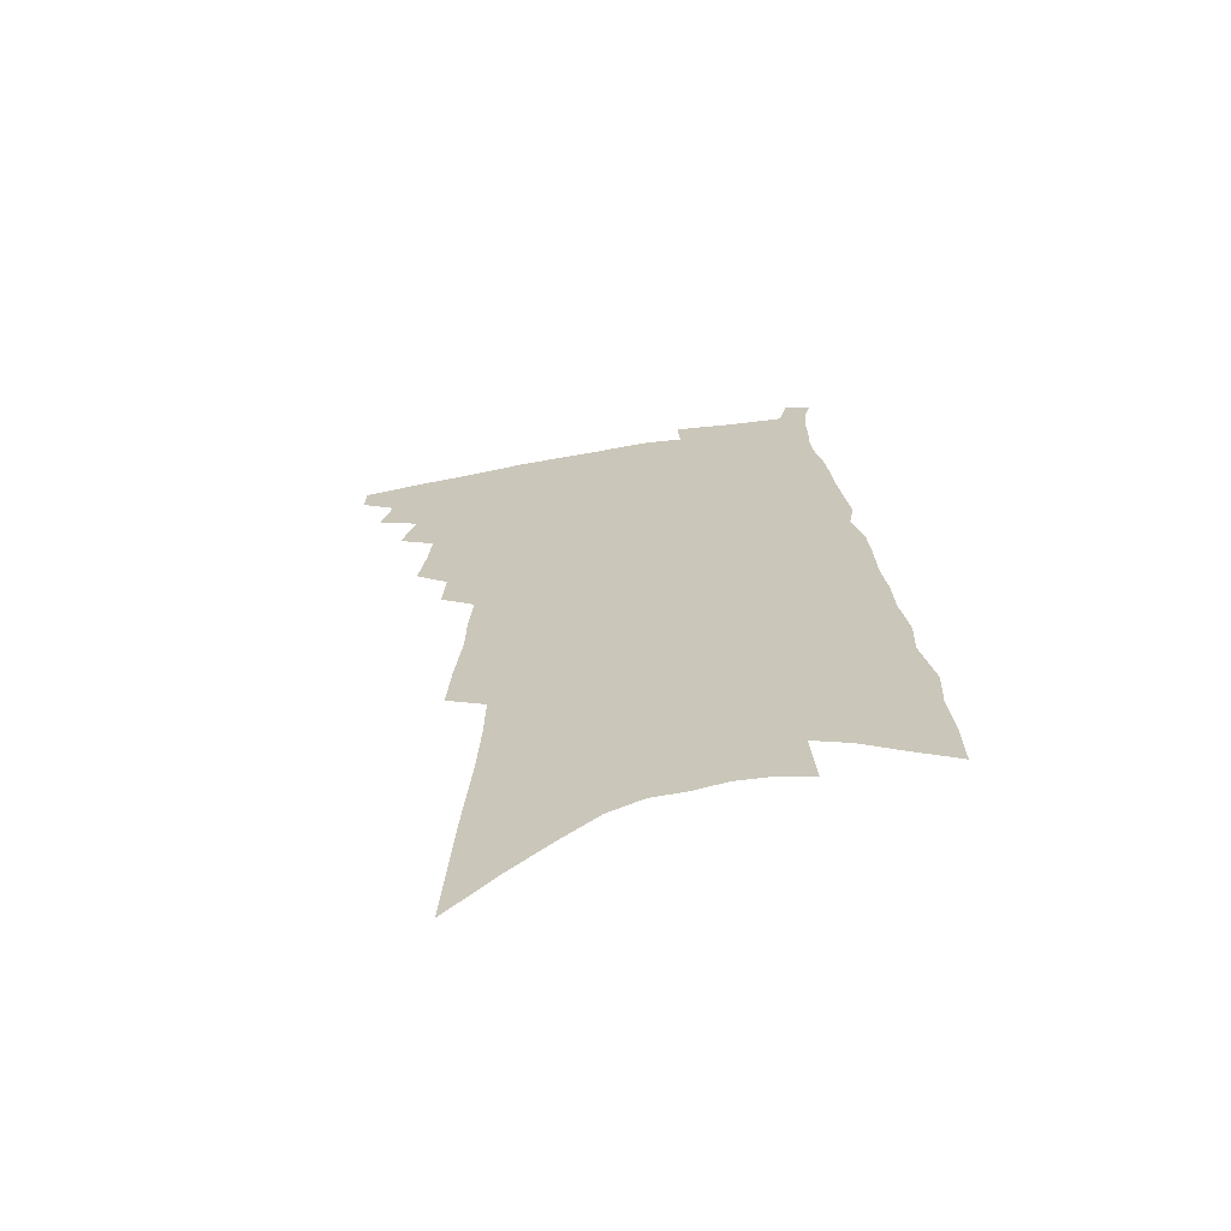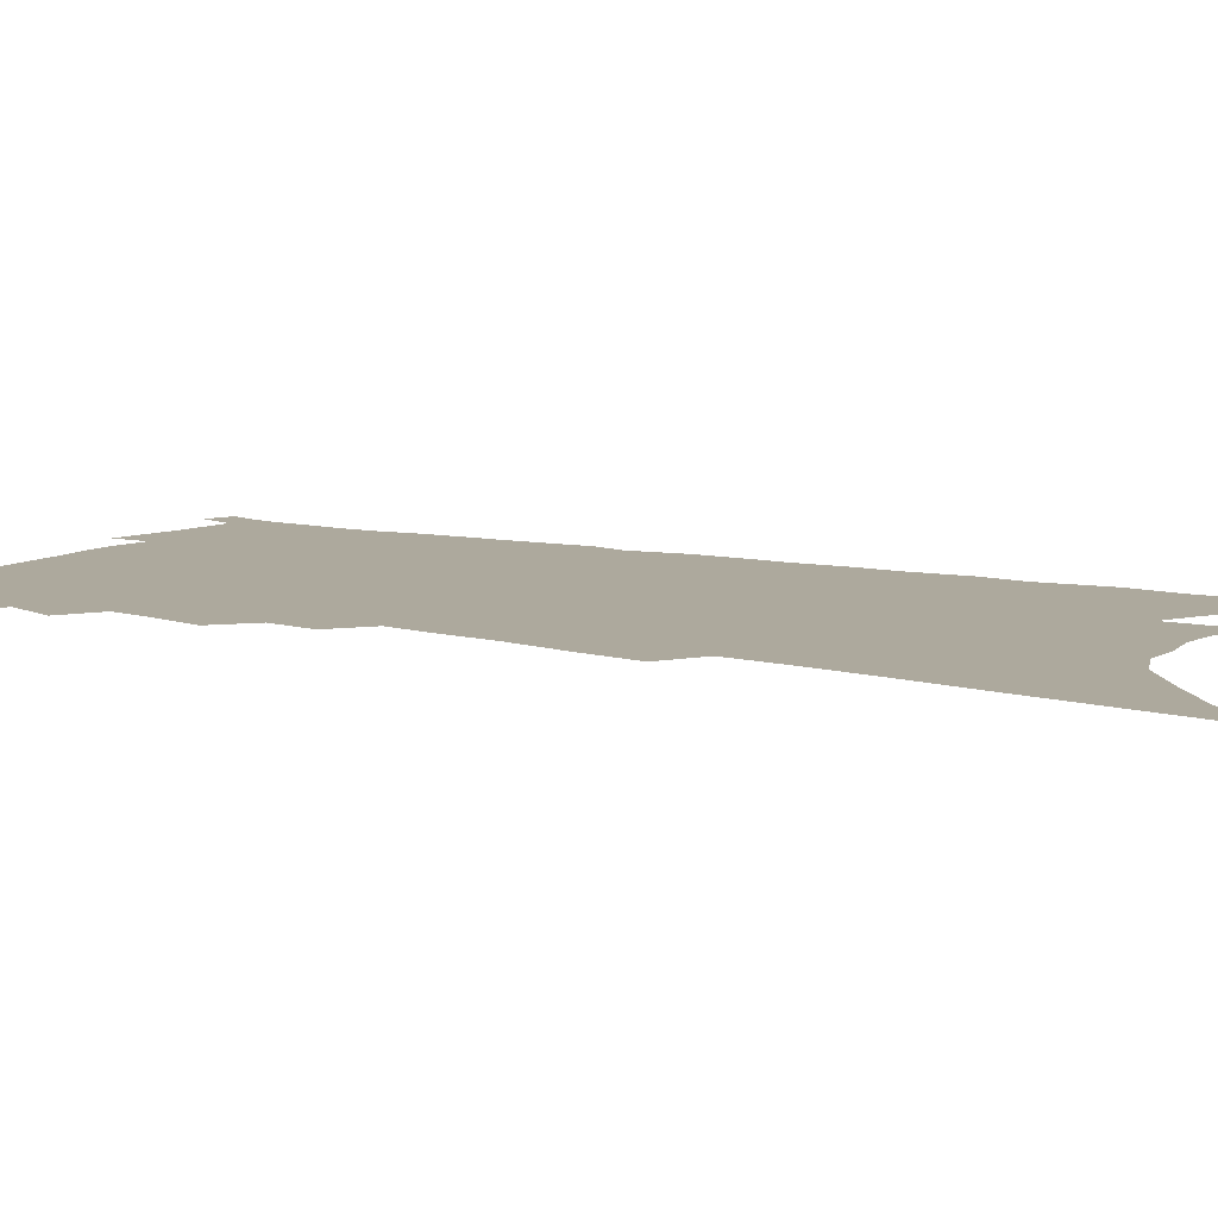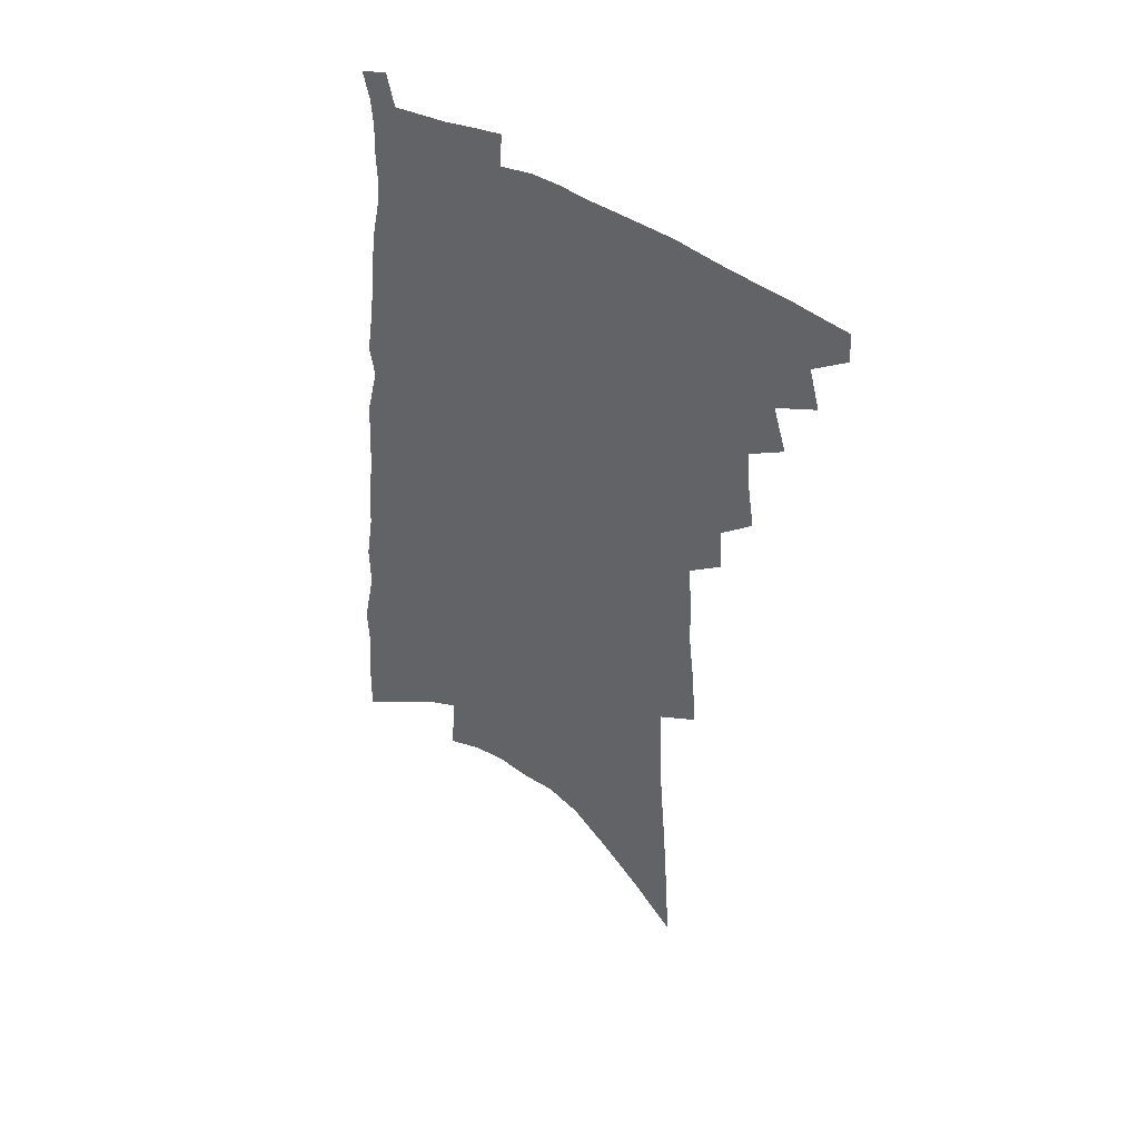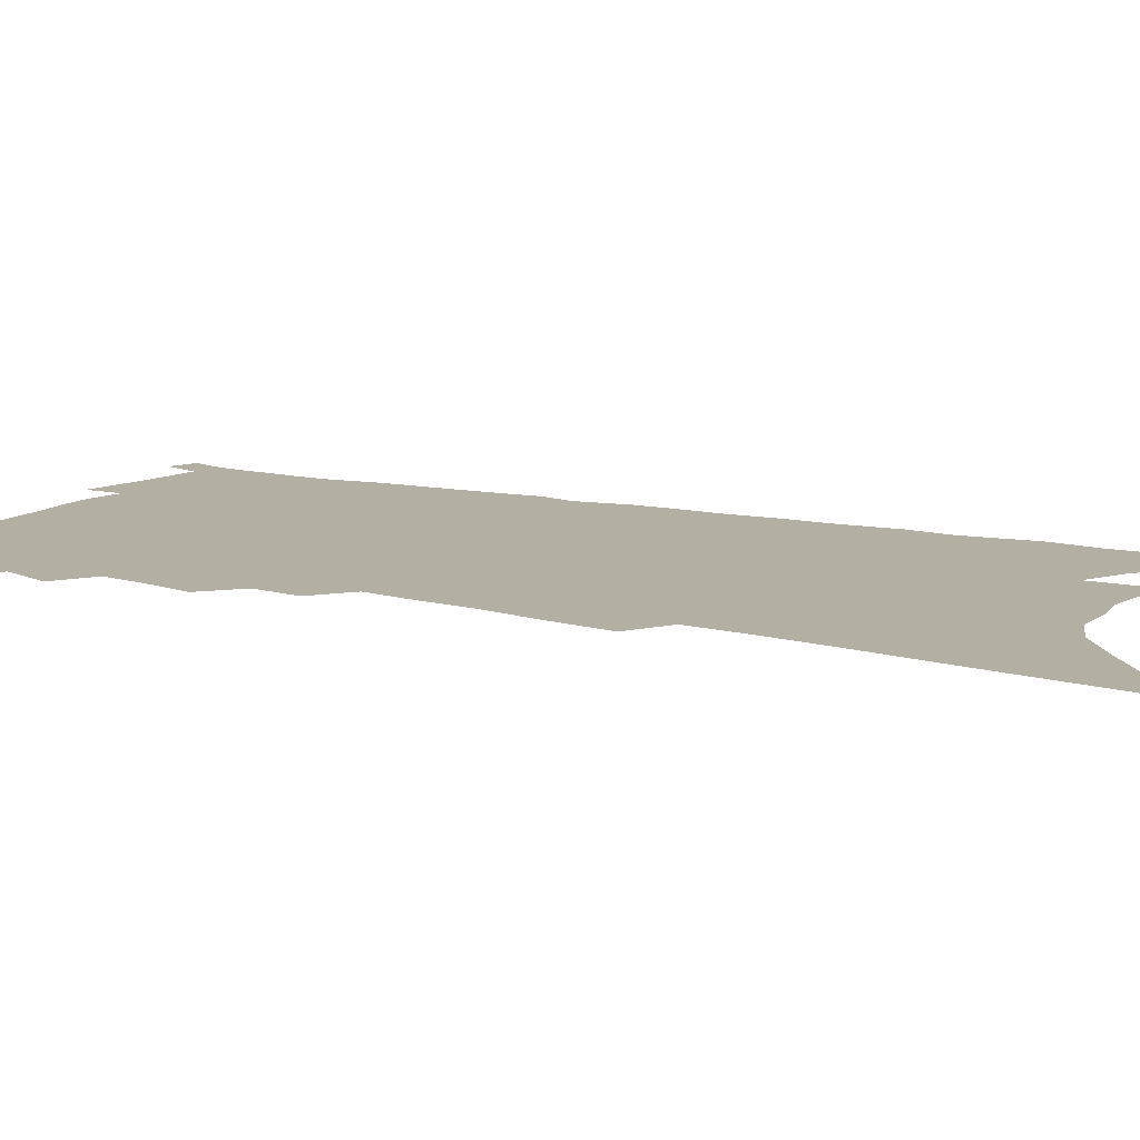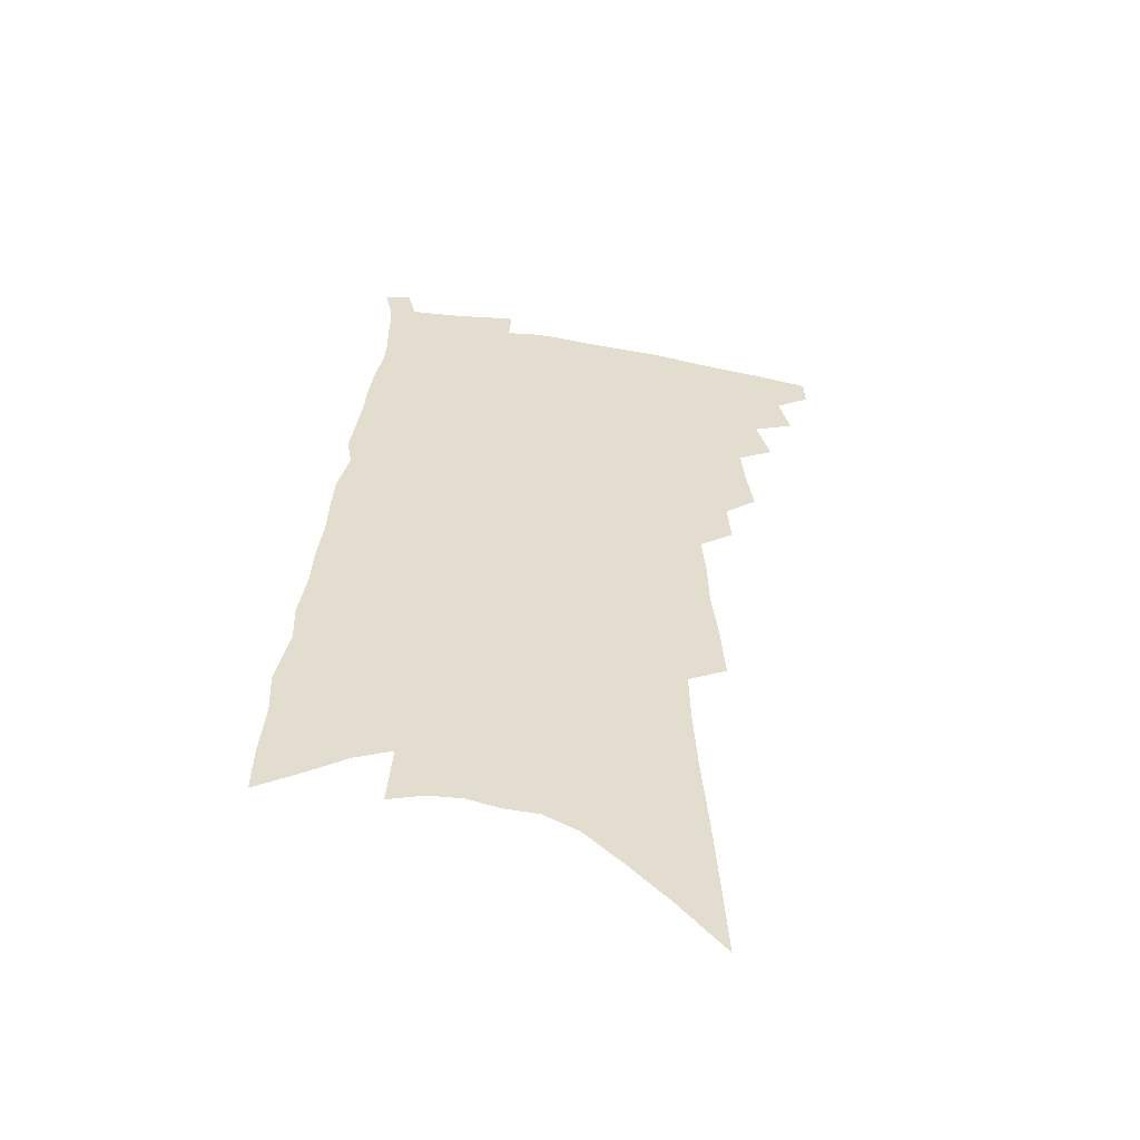
<metadata>
{"format":"obj","ext":"obj","renderer":"f3d","projection":"perspective","resolution":1024,"background":"white","views":[{"elev":-66.7,"azim":9.2,"up":"+Y"},{"elev":8.9,"azim":-55.4,"up":"+Z"},{"elev":46.2,"azim":-146.3,"up":"+Y"},{"elev":11.2,"azim":-57.5,"up":"+Z"},{"elev":-54.8,"azim":170.7,"up":"+Y"}]}
</metadata>
<code>
v 502.3 461.7 0
v 502.7 473.2 0
v 511.4 436.5 0
v 515.6 452.2 0
v 515.5 463.6 0
v 513.7 474.8 0
v 522.2 412 0
v 527.4 429.4 0
v 527.1 441.6 0
v 528 454.2 0
v 526.4 465.1 0
v 524.6 476.5 0
v 532.1 371 0
v 534.7 388.7 0
v 536 403.9 0
v 540.1 420.7 0
v 539.3 431.8 0
v 539.6 444.1 0
v 538.9 455.3 0
v 537.6 466.3 0
v 535.9 477.7 0
v 543.4 343.6 0
v 544.5 360.4 0
v 547.3 378.9 0
v 549.4 395.7 0
v 551.2 410.8 0
v 551.2 422.1 0
v 551.5 434.2 0
v 551 445.5 0
v 550.1 456.5 0
v 548.6 467.7 0
v 547.1 478.9 0
v 550.7 252 0
v 552.2 274 0
v 554.8 297.2 0
v 555.1 314.9 0
v 556.6 333.8 0
v 558.5 352.5 0
v 559.4 368.4 0
v 559.7 382.5 0
v 560.2 395.7 0
v 561.9 410.8 0
v 563.1 424.3 0
v 563.2 436 0
v 562.3 446.8 0
v 561.1 457.8 0
v 559.7 469.1 0
v 558.1 480.5 0
v 557.6 104 0
v 559.6 135.8 0
v 561.6 166.4 0
v 564 196.5 0
v 565.4 222 0
v 565.9 243.8 0
v 567.9 268 0
v 568.5 287.8 0
v 568.9 306 0
v 569.7 324.2 0
v 570.3 340.9 0
v 571.6 358 0
v 571.9 372.6 0
v 573.2 388 0
v 573.8 401.4 0
v 574.3 414.3 0
v 574.5 426.1 0
v 574.1 437 0
v 574 447.9 0
v 572.7 458.7 0
v 570.9 470.2 0
v 569 482.3 0
v 575.3 123.5 0
v 577 155.1 0
v 579.4 186.9 0
v 579.8 211 0
v 580.9 235.5 0
v 580.4 254.4 0
v 581.7 277 0
v 582.6 297.3 0
v 582.8 314.6 0
v 583.1 331.3 0
v 583.1 346.5 0
v 583.5 361.7 0
v 584.1 376.6 0
v 584.5 390.2 0
v 585.2 404 0
v 585.4 416.2 0
v 585.2 427.2 0
v 585.2 438.1 0
v 584.9 448.7 0
v 583.7 459.5 0
v 582.2 471 0
v 580.4 483 0
v 591.4 139.3 0
v 592.1 167.8 0
v 593.8 198.6 0
v 594.2 222.6 0
v 594.1 243.5 0
v 594.1 263.5 0
v 594.1 282 0
v 594.3 300.9 0
v 594.7 319.4 0
v 594.5 334 0
v 594.9 350.3 0
v 594.8 364.2 0
v 595.2 378.9 0
v 595.4 391.8 0
v 595.8 405.1 0
v 595.9 417.2 0
v 596 428.6 0
v 595.7 438.9 0
v 595.3 449.5 0
v 594.7 460.1 0
v 593.6 471.2 0
v 591.8 483.6 0
v 606.5 152.9 0
v 606.9 181.9 0
v 607 206.8 0
v 606.5 227.1 0
v 606.1 246.7 0
v 605.8 265.3 0
v 606.3 287.6 0
v 606 304.4 0
v 605.8 320.4 0
v 606 337.9 0
v 605.7 351.3 0
v 605.6 365 0
v 605.8 379.6 0
v 606.1 393.5 0
v 606.3 406.1 0
v 606.5 418.2 0
v 606.3 428.5 0
v 606.2 439.4 0
v 606.1 450.1 0
v 605.5 460.6 0
v 604.8 471.3 0
v 603 484 0
v 619.9 159.1 0
v 619.7 186.6 0
v 619.2 210 0
v 618.8 232.3 0
v 618 249.2 0
v 617.9 271 0
v 617.6 288.6 0
v 617.2 306 0
v 617 323.2 0
v 616.8 338.3 0
v 616.7 353.2 0
v 616.6 367.4 0
v 616.6 381.9 0
v 616.5 394.1 0
v 616.5 405.3 0
v 616.8 419.1 0
v 616.8 429.3 0
v 617 440.2 0
v 616.6 450.7 0
v 616 461.3 0
v 615.6 472 0
v 613.9 485.3 0
v 632.9 159.4 0
v 632.1 188.5 0
v 631.3 213.2 0
v 630.6 234.1 0
v 630 252.9 0
v 629.5 269.6 0
v 628.9 287.8 0
v 628.4 305.1 0
v 628 322.9 0
v 627.6 339.7 0
v 627.4 353.5 0
v 627.1 368.1 0
v 627.1 381.5 0
v 626.9 394.7 0
v 626.9 406.8 0
v 626.9 418.7 0
v 627.1 429 0
v 627.3 441 0
v 627.2 451 0
v 627.2 461.4 0
v 626.6 472.6 0
v 625.1 485.5 0
v 645.8 162.1 0
v 644.5 189.7 0
v 643.8 209.6 0
v 642.5 233.2 0
v 641.8 252 0
v 641.1 269.3 0
v 640.2 288.2 0
v 639.6 305.5 0
v 639.1 321.4 0
v 638.4 338.8 0
v 638.2 352.6 0
v 637.7 367.8 0
v 637.6 380.6 0
v 637.2 394.4 0
v 637.1 406.4 0
v 636.9 418.6 0
v 637.4 428.6 0
v 637.4 440.5 0
v 637.6 451 0
v 637.8 461.5 0
v 638 472.1 0
v 638 483.3 0
v 637.1 496.6 0
v 659 161.2 0
v 657.3 187.3 0
v 656 209.4 0
v 656.1 226 0
v 653.8 250.7 0
v 652.6 269.8 0
v 651.5 287.9 0
v 650.6 305.8 0
v 650.3 319.9 0
v 649.4 337.3 0
v 649.2 351.1 0
v 649.3 364.3 0
v 648.4 379.3 0
v 647.8 393 0
v 647.6 405.1 0
v 647.4 417.1 0
v 647.7 428.4 0
v 647.6 440.6 0
v 648 450.8 0
v 648.3 461.2 0
v 648.8 471.6 0
v 649 482.5 0
v 648.6 494.7 0
v 672.7 156.7 0
v 670.8 182.2 0
v 669.3 204.5 0
v 668.1 225 0
v 666.3 247.2 0
v 664.6 267.7 0
v 662.9 287.1 0
v 662 303.7 0
v 661.5 318.9 0
v 660.5 335.1 0
v 661 348 0
v 660.2 362.8 0
v 659.6 376.9 0
v 658.6 391.2 0
v 658.3 403.8 0
v 657.4 417 0
v 658.3 427.4 0
v 658 439.4 0
v 658.3 450.2 0
v 658.8 460.6 0
v 659.3 471.1 0
v 659.9 481.3 0
v 660.2 492.6 0
v 685 175.8 0
v 683 198.9 0
v 680.7 222.1 0
v 680.1 240.5 0
v 678.8 259.9 0
v 677.2 278.8 0
v 675.3 297.5 0
v 673.9 314.6 0
v 673.7 329.2 0
v 673.7 343.2 0
v 672.1 359.2 0
v 671.1 373.9 0
v 670.7 387.3 0
v 670.1 400.6 0
v 670.1 412.8 0
v 669.2 425.8 0
v 669.2 437.3 0
v 668.7 449.6 0
v 669.1 460.2 0
v 669.5 470.6 0
v 670.3 480.9 0
v 670.9 491.4 0
v 701.3 164.6 0
v 698.6 189.2 0
v 697.7 209.4 0
v 694.7 232.5 0
v 693.6 251.3 0
v 691.9 270.5 0
v 690.7 288.2 0
v 688.4 306.6 0
v 688 322 0
v 687.3 337.2 0
v 685.2 353.9 0
v 683.8 369.2 0
v 683.8 382.3 0
v 683.7 395.3 0
v 682.5 409.1 0
v 680.3 423.6 0
v 680.6 435.1 0
v 680.3 447.1 0
v 679.7 459 0
v 680 469.7 0
v 680.6 480.1 0
v 681.5 490.3 0
v 684.6 503.2 0
v 717.7 154.1 0
v 717.2 174.3 0
v 715.5 196 0
v 716.3 213.7 0
v 711.5 238.5 0
v 712 255 0
v 709 275.3 0
v 708.1 292.3 0
v 706 310.2 0
v 705.5 325.6 0
v 704.4 341.5 0
v 700.1 360.4 0
v 702.1 372.3 0
v 700 387.5 0
v 698.2 401.9 0
v 697 415.7 0
v 695.5 429.3 0
v 692.5 444.3 0
v 691.5 456.7 0
v 691.9 467.6 0
v 691.5 479 0
v 692.3 489.3 0
v 694.8 499.7 0
f 4 5 1
f 1 5 2
f 5 6 2
f 8 9 3
f 3 9 4
f 9 10 4
f 4 10 5
f 10 11 5
f 5 11 6
f 11 12 6
f 15 16 7
f 7 16 8
f 16 17 8
f 8 17 9
f 17 18 9
f 9 18 10
f 18 19 10
f 10 19 11
f 19 20 11
f 11 20 12
f 20 21 12
f 23 24 13
f 13 24 14
f 24 25 14
f 14 25 15
f 25 26 15
f 15 26 16
f 26 27 16
f 16 27 17
f 27 28 17
f 17 28 18
f 28 29 18
f 18 29 19
f 29 30 19
f 19 30 20
f 30 31 20
f 20 31 21
f 31 32 21
f 37 38 22
f 22 38 23
f 38 39 23
f 23 39 24
f 39 40 24
f 24 40 25
f 40 41 25
f 25 41 26
f 41 42 26
f 26 42 27
f 42 43 27
f 27 43 28
f 43 44 28
f 28 44 29
f 44 45 29
f 29 45 30
f 45 46 30
f 30 46 31
f 46 47 31
f 31 47 32
f 47 48 32
f 54 55 33
f 33 55 34
f 55 56 34
f 34 56 35
f 56 57 35
f 35 57 36
f 57 58 36
f 36 58 37
f 58 59 37
f 37 59 38
f 59 60 38
f 38 60 39
f 60 61 39
f 39 61 40
f 61 62 40
f 40 62 41
f 62 63 41
f 41 63 42
f 63 64 42
f 42 64 43
f 64 65 43
f 43 65 44
f 65 66 44
f 44 66 45
f 66 67 45
f 45 67 46
f 67 68 46
f 46 68 47
f 68 69 47
f 47 69 48
f 69 70 48
f 49 71 50
f 71 72 50
f 50 72 51
f 72 73 51
f 51 73 52
f 73 74 52
f 52 74 53
f 74 75 53
f 53 75 54
f 75 76 54
f 54 76 55
f 76 77 55
f 55 77 56
f 77 78 56
f 56 78 57
f 78 79 57
f 57 79 58
f 79 80 58
f 58 80 59
f 80 81 59
f 59 81 60
f 81 82 60
f 60 82 61
f 82 83 61
f 61 83 62
f 83 84 62
f 62 84 63
f 84 85 63
f 63 85 64
f 85 86 64
f 64 86 65
f 86 87 65
f 65 87 66
f 87 88 66
f 66 88 67
f 88 89 67
f 67 89 68
f 89 90 68
f 68 90 69
f 90 91 69
f 69 91 70
f 91 92 70
f 71 93 72
f 93 94 72
f 72 94 73
f 94 95 73
f 73 95 74
f 95 96 74
f 74 96 75
f 96 97 75
f 75 97 76
f 97 98 76
f 76 98 77
f 98 99 77
f 77 99 78
f 99 100 78
f 78 100 79
f 100 101 79
f 79 101 80
f 101 102 80
f 80 102 81
f 102 103 81
f 81 103 82
f 103 104 82
f 82 104 83
f 104 105 83
f 83 105 84
f 105 106 84
f 84 106 85
f 106 107 85
f 85 107 86
f 107 108 86
f 86 108 87
f 108 109 87
f 87 109 88
f 109 110 88
f 88 110 89
f 110 111 89
f 89 111 90
f 111 112 90
f 90 112 91
f 112 113 91
f 91 113 92
f 113 114 92
f 93 115 94
f 115 116 94
f 94 116 95
f 116 117 95
f 95 117 96
f 117 118 96
f 96 118 97
f 118 119 97
f 97 119 98
f 119 120 98
f 98 120 99
f 120 121 99
f 99 121 100
f 121 122 100
f 100 122 101
f 122 123 101
f 101 123 102
f 123 124 102
f 102 124 103
f 124 125 103
f 103 125 104
f 125 126 104
f 104 126 105
f 126 127 105
f 105 127 106
f 127 128 106
f 106 128 107
f 128 129 107
f 107 129 108
f 129 130 108
f 108 130 109
f 130 131 109
f 109 131 110
f 131 132 110
f 110 132 111
f 132 133 111
f 111 133 112
f 133 134 112
f 112 134 113
f 134 135 113
f 113 135 114
f 135 136 114
f 115 137 116
f 137 138 116
f 116 138 117
f 138 139 117
f 117 139 118
f 139 140 118
f 118 140 119
f 140 141 119
f 119 141 120
f 141 142 120
f 120 142 121
f 142 143 121
f 121 143 122
f 143 144 122
f 122 144 123
f 144 145 123
f 123 145 124
f 145 146 124
f 124 146 125
f 146 147 125
f 125 147 126
f 147 148 126
f 126 148 127
f 148 149 127
f 127 149 128
f 149 150 128
f 128 150 129
f 150 151 129
f 129 151 130
f 151 152 130
f 130 152 131
f 152 153 131
f 131 153 132
f 153 154 132
f 132 154 133
f 154 155 133
f 133 155 134
f 155 156 134
f 134 156 135
f 156 157 135
f 135 157 136
f 157 158 136
f 137 159 138
f 159 160 138
f 138 160 139
f 160 161 139
f 139 161 140
f 161 162 140
f 140 162 141
f 162 163 141
f 141 163 142
f 163 164 142
f 142 164 143
f 164 165 143
f 143 165 144
f 165 166 144
f 144 166 145
f 166 167 145
f 145 167 146
f 167 168 146
f 146 168 147
f 168 169 147
f 147 169 148
f 169 170 148
f 148 170 149
f 170 171 149
f 149 171 150
f 171 172 150
f 150 172 151
f 172 173 151
f 151 173 152
f 173 174 152
f 152 174 153
f 174 175 153
f 153 175 154
f 175 176 154
f 154 176 155
f 176 177 155
f 155 177 156
f 177 178 156
f 156 178 157
f 178 179 157
f 157 179 158
f 179 180 158
f 159 181 160
f 181 182 160
f 160 182 161
f 182 183 161
f 161 183 162
f 183 184 162
f 162 184 163
f 184 185 163
f 163 185 164
f 185 186 164
f 164 186 165
f 186 187 165
f 165 187 166
f 187 188 166
f 166 188 167
f 188 189 167
f 167 189 168
f 189 190 168
f 168 190 169
f 190 191 169
f 169 191 170
f 191 192 170
f 170 192 171
f 192 193 171
f 171 193 172
f 193 194 172
f 172 194 173
f 194 195 173
f 173 195 174
f 195 196 174
f 174 196 175
f 196 197 175
f 175 197 176
f 197 198 176
f 176 198 177
f 198 199 177
f 177 199 178
f 199 200 178
f 178 200 179
f 200 201 179
f 179 201 180
f 201 202 180
f 181 204 182
f 204 205 182
f 182 205 183
f 205 206 183
f 183 206 184
f 206 207 184
f 184 207 185
f 207 208 185
f 185 208 186
f 208 209 186
f 186 209 187
f 209 210 187
f 187 210 188
f 210 211 188
f 188 211 189
f 211 212 189
f 189 212 190
f 212 213 190
f 190 213 191
f 213 214 191
f 191 214 192
f 214 215 192
f 192 215 193
f 215 216 193
f 193 216 194
f 216 217 194
f 194 217 195
f 217 218 195
f 195 218 196
f 218 219 196
f 196 219 197
f 219 220 197
f 197 220 198
f 220 221 198
f 198 221 199
f 221 222 199
f 199 222 200
f 222 223 200
f 200 223 201
f 223 224 201
f 201 224 202
f 224 225 202
f 202 225 203
f 225 226 203
f 204 227 205
f 227 228 205
f 205 228 206
f 228 229 206
f 206 229 207
f 229 230 207
f 207 230 208
f 230 231 208
f 208 231 209
f 231 232 209
f 209 232 210
f 232 233 210
f 210 233 211
f 233 234 211
f 211 234 212
f 234 235 212
f 212 235 213
f 235 236 213
f 213 236 214
f 236 237 214
f 214 237 215
f 237 238 215
f 215 238 216
f 238 239 216
f 216 239 217
f 239 240 217
f 217 240 218
f 240 241 218
f 218 241 219
f 241 242 219
f 219 242 220
f 242 243 220
f 220 243 221
f 243 244 221
f 221 244 222
f 244 245 222
f 222 245 223
f 245 246 223
f 223 246 224
f 246 247 224
f 224 247 225
f 247 248 225
f 225 248 226
f 248 249 226
f 228 250 229
f 250 251 229
f 229 251 230
f 251 252 230
f 230 252 231
f 252 253 231
f 231 253 232
f 253 254 232
f 232 254 233
f 254 255 233
f 233 255 234
f 255 256 234
f 234 256 235
f 256 257 235
f 235 257 236
f 257 258 236
f 236 258 237
f 258 259 237
f 237 259 238
f 259 260 238
f 238 260 239
f 260 261 239
f 239 261 240
f 261 262 240
f 240 262 241
f 262 263 241
f 241 263 242
f 263 264 242
f 242 264 243
f 264 265 243
f 243 265 244
f 265 266 244
f 244 266 245
f 266 267 245
f 245 267 246
f 267 268 246
f 246 268 247
f 268 269 247
f 247 269 248
f 269 270 248
f 248 270 249
f 270 271 249
f 250 272 251
f 272 273 251
f 251 273 252
f 273 274 252
f 252 274 253
f 274 275 253
f 253 275 254
f 275 276 254
f 254 276 255
f 276 277 255
f 255 277 256
f 277 278 256
f 256 278 257
f 278 279 257
f 257 279 258
f 279 280 258
f 258 280 259
f 280 281 259
f 259 281 260
f 281 282 260
f 260 282 261
f 282 283 261
f 261 283 262
f 283 284 262
f 262 284 263
f 284 285 263
f 263 285 264
f 285 286 264
f 264 286 265
f 286 287 265
f 265 287 266
f 287 288 266
f 266 288 267
f 288 289 267
f 267 289 268
f 289 290 268
f 268 290 269
f 290 291 269
f 269 291 270
f 291 292 270
f 270 292 271
f 292 293 271
f 272 295 273
f 295 296 273
f 273 296 274
f 296 297 274
f 274 297 275
f 297 298 275
f 275 298 276
f 298 299 276
f 276 299 277
f 299 300 277
f 277 300 278
f 300 301 278
f 278 301 279
f 301 302 279
f 279 302 280
f 302 303 280
f 280 303 281
f 303 304 281
f 281 304 282
f 304 305 282
f 282 305 283
f 305 306 283
f 283 306 284
f 306 307 284
f 284 307 285
f 307 308 285
f 285 308 286
f 308 309 286
f 286 309 287
f 309 310 287
f 287 310 288
f 310 311 288
f 288 311 289
f 311 312 289
f 289 312 290
f 312 313 290
f 290 313 291
f 313 314 291
f 291 314 292
f 314 315 292
f 292 315 293
f 315 316 293
f 293 316 294
f 316 317 294

</code>
